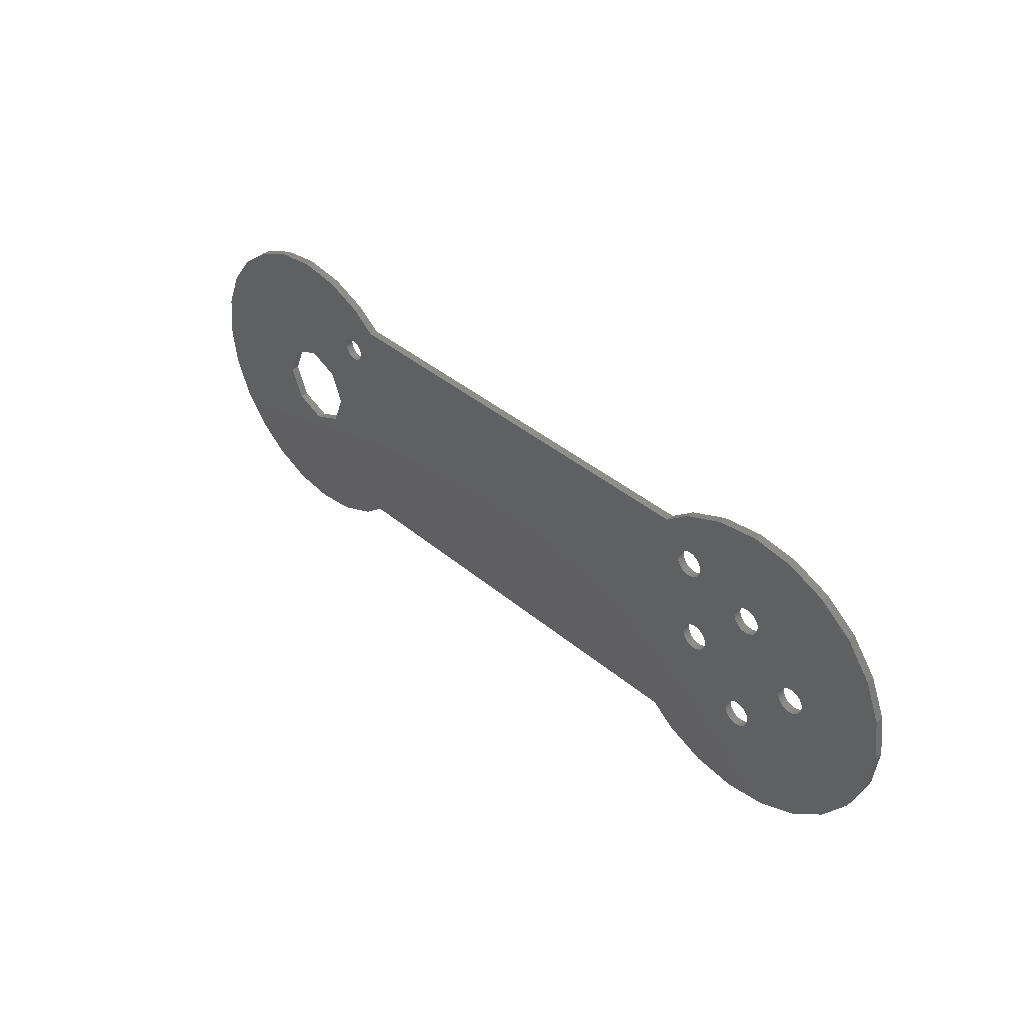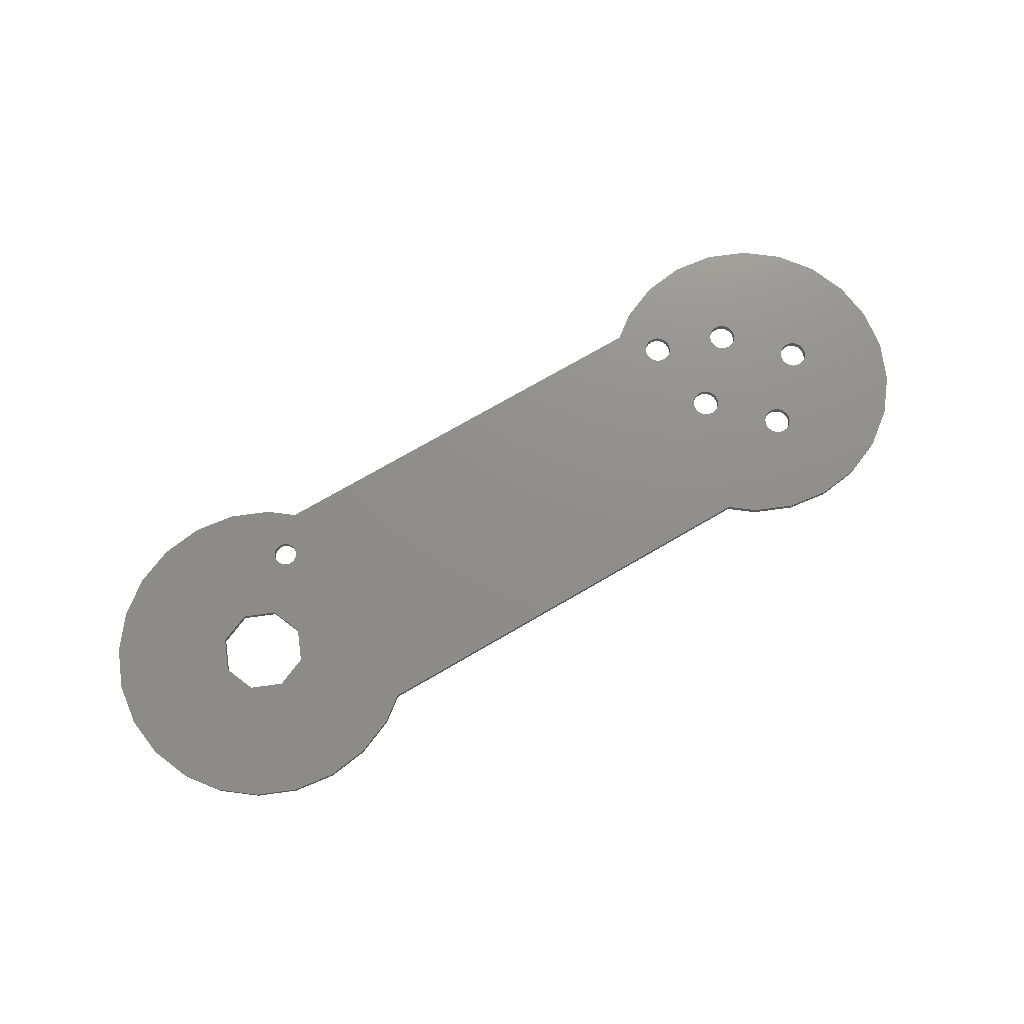
<metadata>
{"format":"stl","ext":"stl","renderer":"f3d","projection":"perspective","resolution":1024,"background":"white","views":[{"elev":39.0,"azim":46.6,"up":"+Y"},{"elev":73.4,"azim":-30.2,"up":"+Z"}]}
</metadata>
<code>
# stl→obj: 396 verts, 816 faces
v 74.65 -80.21 0
v 74.59 -109.8 0
v 74.59 -79.76 0
v 74.65 -109.3 0
v 74.71 -80.66 0
v 74.71 -108.9 0
v 75.06 -81.51 0
v 75.06 -108 0
v 75.61 -82.23 0
v 75.61 -107.3 0
v 76.34 -82.79 0
v 76.34 -106.7 0
v 77.18 -83.14 0
v 77.18 -106.4 0
v 78.09 -83.26 0
v 78.09 -106.3 0
v 78.99 -83.14 0
v 78.99 -106.4 0
v 79.84 -82.79 0
v 79.84 -106.7 0
v 80.56 -82.23 0
v 80.56 -107.3 0
v 81.12 -108 0
v 81.12 -81.51 0
v 81.47 -108.9 0
v 81.47 -80.66 0
v 81.53 -109.3 0
v 81.53 -80.21 0
v 81.59 -109.8 0
v 81.59 -79.76 0
v 88.44 -56.12 0
v 89.71 -93.85 0
v 89.59 -94.76 0
v 98.09 -60.12 0
v 90.06 -93.01 0
v 90.61 -92.28 0
v 91.34 -91.73 0
v 92.18 -91.38 0
v 92.64 -91.32 0
v 93.09 -91.26 0
v 93.99 -91.38 0
v 94.84 -91.73 0
v 95.56 -92.28 0
v 96.12 -93.01 0
v 96.47 -93.85 0
v 96.59 -94.76 0
v 67.74 -56.12 0
v 74.71 -78.85 0
v 78.09 -54.76 0
v 75.06 -78.01 0
v 75.61 -77.28 0
v 76.34 -76.73 0
v 77.18 -76.38 0
v 78.09 -76.26 0
v 78.99 -76.38 0
v 79.84 -76.73 0
v 80.56 -77.28 0
v 81.12 -78.01 0
v 81.47 -78.85 0
v 88.44 -133.4 0
v 89.71 -95.66 0
v 98.09 -129.4 0
v 90.06 -96.51 0
v 90.61 -97.23 0
v 91.34 -97.79 0
v 92.18 -98.14 0
v 92.64 -98.2 0
v 93.09 -98.26 0
v 93.99 -98.14 0
v 94.84 -97.79 0
v 95.56 -97.23 0
v 96.12 -96.51 0
v 96.47 -95.66 0
v 106.4 -66.47 0
v 106.4 -123 0
v 112.7 -114.8 0
v 112.7 -74.76 0
v 116.7 -105.1 0
v 116.7 -84.4 0
v 118.1 -94.76 0
v -92.26 -56.12 0
v -92.91 -94.76 0
v -101.9 -60.12 0
v -89.69 -86.98 0
v -81.91 -54.76 0
v -81.91 -83.76 0
v -71.56 -56.12 0
v -74.13 -86.98 0
v -70.91 -94.76 0
v -66.5 -73.04 0
v -66.25 -72.3 0
v -61.91 -60.12 0
v -66.55 -73.83 0
v -65.82 -71.65 0
v -65.23 -71.13 0
v -64.53 -70.78 0
v -63.77 -70.62 0
v -62.98 -70.67 0
v -62.24 -70.92 0
v -61.59 -71.35 0
v -55.86 -64.76 0
v -61.07 -71.94 0
v -60.72 -72.64 0
v -60.56 -73.4 0
v -55.86 -124.8 0
v 52.04 -124.8 0
v 52.04 -64.76 0
v 56.23 -73.61 0
v 56.35 -72.71 0
v 58.09 -60.12 0
v 56.7 -71.86 0
v 57.26 -71.14 0
v 57.98 -70.58 0
v 58.82 -70.23 0
v 59.73 -70.11 0
v 60.64 -70.23 0
v 61.48 -70.58 0
v 62.21 -71.14 0
v 62.76 -71.86 0
v 63.11 -72.71 0
v 63.23 -73.61 0
v 63.54 -91.32 0
v 63.99 -91.38 0
v 64.84 -91.73 0
v 65.56 -92.28 0
v 66.12 -93.01 0
v 66.47 -93.85 0
v 66.59 -94.76 0
v 67.74 -133.4 0
v 74.71 -110.7 0
v 78.09 -134.8 0
v 75.06 -111.5 0
v 75.61 -112.2 0
v 76.34 -112.8 0
v 77.18 -113.1 0
v 78.09 -113.3 0
v 78.99 -113.1 0
v 79.84 -112.8 0
v 80.56 -112.2 0
v 81.12 -111.5 0
v 81.47 -110.7 0
v 58.09 -129.4 0
v 56.35 -74.52 0
v 56.7 -75.36 0
v 57.26 -76.09 0
v 57.98 -76.65 0
v 58.82 -77 0
v 59.59 -94.76 0
v 59.71 -95.66 0
v 60.06 -96.51 0
v 60.61 -97.23 0
v 61.34 -97.79 0
v 62.18 -98.14 0
v 63.09 -98.26 0
v 63.54 -98.2 0
v 63.99 -98.14 0
v 64.84 -97.79 0
v 65.56 -97.23 0
v 66.12 -96.51 0
v 66.47 -95.66 0
v 59.73 -77.11 0
v 59.71 -93.85 0
v 60.06 -93.01 0
v 60.64 -77 0
v 60.61 -92.28 0
v 61.34 -91.73 0
v 61.48 -76.65 0
v 62.18 -91.38 0
v 62.21 -76.09 0
v 63.09 -91.26 0
v 62.76 -75.36 0
v 63.11 -74.52 0
v -120.5 -84.4 0
v -120.5 -105.1 0
v -121.9 -94.76 0
v -116.6 -74.76 0
v -116.6 -114.8 0
v -110.2 -123 0
v -110.2 -66.47 0
v -101.9 -129.4 0
v -92.26 -133.4 0
v -89.69 -102.5 0
v -81.91 -134.8 0
v -81.91 -105.8 0
v -71.56 -133.4 0
v -74.13 -102.5 0
v -61.91 -129.4 0
v -66.39 -74.59 0
v -66.04 -75.29 0
v -65.52 -75.88 0
v -64.87 -76.31 0
v -64.13 -76.56 0
v -63.34 -76.61 0
v -62.58 -76.45 0
v -61.88 -76.1 0
v -61.29 -75.58 0
v -60.86 -74.93 0
v -60.61 -74.19 0
v 52.04 -64.76 2
v 56.35 -72.71 2
v 58.09 -60.12 2
v 56.23 -73.61 2
v 56.7 -71.86 2
v 57.26 -71.14 2
v 57.98 -70.58 2
v 58.82 -70.23 2
v 67.74 -56.12 2
v 59.73 -70.11 2
v 60.64 -70.23 2
v 61.48 -70.58 2
v 62.21 -71.14 2
v 62.76 -71.86 2
v 63.11 -72.71 2
v 63.23 -73.61 2
v 63.54 -91.32 2
v 63.99 -91.38 2
v 64.84 -91.73 2
v 65.56 -92.28 2
v 66.12 -93.01 2
v 66.47 -93.85 2
v 66.59 -94.76 2
v 67.74 -133.4 2
v 74.59 -109.8 2
v 74.71 -110.7 2
v 78.09 -134.8 2
v 74.59 -79.76 2
v 75.06 -111.5 2
v 75.61 -112.2 2
v 76.34 -112.8 2
v 77.18 -113.1 2
v 78.09 -113.3 2
v 88.44 -133.4 2
v 78.99 -113.1 2
v 79.84 -112.8 2
v 80.56 -112.2 2
v 81.12 -111.5 2
v 81.47 -110.7 2
v 81.59 -109.8 2
v 81.59 -79.76 2
v 74.65 -80.21 2
v 74.65 -109.3 2
v 74.71 -80.66 2
v 74.71 -108.9 2
v 75.06 -81.51 2
v 75.06 -108 2
v 75.61 -82.23 2
v 75.61 -107.3 2
v 76.34 -82.79 2
v 76.34 -106.7 2
v 77.18 -83.14 2
v 77.18 -106.4 2
v 78.09 -106.3 2
v 78.09 -83.26 2
v 78.99 -106.4 2
v 78.99 -83.14 2
v 79.84 -106.7 2
v 79.84 -82.79 2
v 80.56 -107.3 2
v 80.56 -82.23 2
v 81.12 -108 2
v 81.12 -81.51 2
v 81.47 -108.9 2
v 81.47 -80.66 2
v 81.53 -109.3 2
v 81.53 -80.21 2
v 59.59 -94.76 2
v 59.73 -77.11 2
v 58.82 -77 2
v 59.71 -93.85 2
v 60.06 -93.01 2
v 60.64 -77 2
v 60.61 -92.28 2
v 61.34 -91.73 2
v 61.48 -76.65 2
v 62.18 -91.38 2
v 62.21 -76.09 2
v 63.09 -91.26 2
v 62.76 -75.36 2
v 63.11 -74.52 2
v -92.91 -94.76 2
v -92.26 -56.12 2
v -101.9 -60.12 2
v -89.69 -86.98 2
v -81.91 -54.76 2
v -81.91 -83.76 2
v -74.13 -86.98 2
v -71.56 -56.12 2
v -70.91 -94.76 2
v -66.5 -73.04 2
v -66.25 -72.3 2
v -61.91 -60.12 2
v -66.55 -73.83 2
v -65.82 -71.65 2
v -65.23 -71.13 2
v -64.53 -70.78 2
v -63.77 -70.62 2
v -62.98 -70.67 2
v -62.24 -70.92 2
v -61.59 -71.35 2
v -55.86 -64.76 2
v -61.07 -71.94 2
v -60.72 -72.64 2
v -60.56 -73.4 2
v -55.86 -124.8 2
v 52.04 -124.8 2
v 58.09 -129.4 2
v 56.35 -74.52 2
v 56.7 -75.36 2
v 57.26 -76.09 2
v 57.98 -76.65 2
v 59.71 -95.66 2
v 60.06 -96.51 2
v 60.61 -97.23 2
v 61.34 -97.79 2
v 62.18 -98.14 2
v 63.09 -98.26 2
v 63.54 -98.2 2
v 63.99 -98.14 2
v 64.84 -97.79 2
v 65.56 -97.23 2
v 66.12 -96.51 2
v 66.47 -95.66 2
v 74.71 -78.85 2
v 78.09 -54.76 2
v 75.06 -78.01 2
v 75.61 -77.28 2
v 76.34 -76.73 2
v 77.18 -76.38 2
v 78.09 -76.26 2
v 78.99 -76.38 2
v 88.44 -56.12 2
v 79.84 -76.73 2
v 80.56 -77.28 2
v 81.12 -78.01 2
v 81.47 -78.85 2
v 89.59 -94.76 2
v 89.71 -95.66 2
v 98.09 -129.4 2
v 90.06 -96.51 2
v 90.61 -97.23 2
v 91.34 -97.79 2
v 92.18 -98.14 2
v 92.64 -98.2 2
v 93.09 -98.26 2
v 93.99 -98.14 2
v 94.84 -97.79 2
v 95.56 -97.23 2
v 96.12 -96.51 2
v 96.47 -95.66 2
v 96.59 -94.76 2
v 89.71 -93.85 2
v 98.09 -60.12 2
v 90.06 -93.01 2
v 90.61 -92.28 2
v 91.34 -91.73 2
v 92.18 -91.38 2
v 92.64 -91.32 2
v 93.09 -91.26 2
v 93.99 -91.38 2
v 94.84 -91.73 2
v 95.56 -92.28 2
v 96.12 -93.01 2
v 96.47 -93.85 2
v 106.4 -123 2
v 106.4 -66.47 2
v 112.7 -114.8 2
v 112.7 -74.76 2
v 116.7 -105.1 2
v 116.7 -84.4 2
v 118.1 -94.76 2
v -120.5 -105.1 2
v -120.5 -84.4 2
v -121.9 -94.76 2
v -116.6 -114.8 2
v -116.6 -74.76 2
v -110.2 -123 2
v -110.2 -66.47 2
v -101.9 -129.4 2
v -92.26 -133.4 2
v -89.69 -102.5 2
v -81.91 -134.8 2
v -81.91 -105.8 2
v -71.56 -133.4 2
v -74.13 -102.5 2
v -61.91 -129.4 2
v -66.39 -74.59 2
v -66.04 -75.29 2
v -65.52 -75.88 2
v -64.87 -76.31 2
v -64.13 -76.56 2
v -63.34 -76.61 2
v -62.58 -76.45 2
v -61.88 -76.1 2
v -61.29 -75.58 2
v -60.86 -74.93 2
v -60.61 -74.19 2
f 1 2 3
f 2 1 4
f 4 1 5
f 4 5 6
f 6 5 7
f 6 7 8
f 8 7 9
f 8 9 10
f 10 9 11
f 10 11 12
f 12 11 13
f 12 13 14
f 14 13 15
f 14 15 16
f 16 15 17
f 16 17 18
f 18 17 19
f 18 19 20
f 20 19 21
f 20 21 22
f 22 21 23
f 23 21 24
f 23 24 25
f 25 24 26
f 25 26 27
f 27 26 28
f 27 28 29
f 29 28 30
f 31 32 33
f 32 31 34
f 32 34 35
f 35 34 36
f 36 34 37
f 37 34 38
f 38 34 39
f 39 34 40
f 40 34 41
f 41 34 42
f 42 34 43
f 43 34 44
f 44 34 45
f 45 34 46
f 47 48 3
f 48 47 49
f 48 49 50
f 50 49 51
f 51 49 52
f 52 49 53
f 53 49 54
f 54 49 55
f 55 49 31
f 55 31 56
f 56 31 57
f 57 31 58
f 58 31 59
f 59 31 30
f 30 31 60
f 60 31 33
f 60 33 61
f 60 61 62
f 62 61 63
f 62 63 64
f 62 64 65
f 62 65 66
f 62 66 67
f 62 67 68
f 62 68 69
f 62 69 70
f 62 70 71
f 62 71 72
f 62 72 73
f 62 73 46
f 62 46 34
f 62 34 74
f 62 74 75
f 75 74 76
f 76 74 77
f 76 77 78
f 78 77 79
f 78 79 80
f 81 82 83
f 82 81 84
f 84 81 85
f 84 85 86
f 86 85 87
f 86 87 88
f 88 87 89
f 89 87 90
f 90 87 91
f 91 87 92
f 89 90 93
f 91 92 94
f 94 92 95
f 95 92 96
f 96 92 97
f 97 92 98
f 98 92 99
f 99 92 100
f 100 92 101
f 100 101 102
f 102 101 103
f 103 101 104
f 104 101 105
f 105 101 106
f 106 101 107
f 106 107 108
f 108 107 109
f 109 107 110
f 109 110 111
f 111 110 112
f 112 110 113
f 113 110 114
f 114 110 47
f 114 47 115
f 115 47 116
f 116 47 117
f 117 47 118
f 118 47 119
f 119 47 120
f 120 47 121
f 121 47 122
f 122 47 123
f 123 47 124
f 124 47 125
f 125 47 126
f 126 47 127
f 127 47 128
f 128 47 129
f 129 47 2
f 129 2 130
f 129 130 131
f 2 47 3
f 131 130 132
f 131 132 133
f 131 133 134
f 131 134 135
f 131 135 136
f 131 136 137
f 131 137 60
f 60 137 138
f 60 138 139
f 60 139 140
f 60 140 141
f 60 141 29
f 60 29 30
f 108 142 106
f 142 108 143
f 142 143 144
f 142 144 145
f 142 145 146
f 142 146 147
f 142 147 148
f 142 148 149
f 142 149 129
f 129 149 150
f 129 150 151
f 129 151 152
f 129 152 153
f 129 153 154
f 129 154 155
f 129 155 156
f 129 156 157
f 129 157 158
f 129 158 159
f 129 159 160
f 129 160 128
f 161 148 147
f 148 161 162
f 162 161 163
f 163 161 164
f 163 164 165
f 165 164 166
f 166 164 167
f 166 167 168
f 168 167 169
f 168 169 170
f 170 169 171
f 170 171 172
f 170 172 122
f 122 172 121
f 173 174 175
f 174 173 176
f 174 176 177
f 177 176 178
f 178 176 179
f 178 179 180
f 180 179 83
f 180 83 181
f 181 83 82
f 181 82 182
f 181 182 183
f 183 182 184
f 183 184 185
f 185 184 186
f 185 186 89
f 185 89 187
f 187 89 93
f 187 93 188
f 187 188 189
f 187 189 190
f 187 190 191
f 187 191 192
f 187 192 193
f 187 193 194
f 187 194 195
f 187 195 105
f 105 195 196
f 105 196 197
f 105 197 198
f 105 198 104
f 199 200 201
f 200 199 202
f 201 200 203
f 201 203 204
f 201 204 205
f 201 205 206
f 201 206 207
f 207 206 208
f 207 208 209
f 207 209 210
f 207 210 211
f 207 211 212
f 207 212 213
f 207 213 214
f 207 214 215
f 207 215 216
f 207 216 217
f 207 217 218
f 207 218 219
f 207 219 220
f 207 220 221
f 207 221 222
f 207 222 223
f 223 222 224
f 224 222 225
f 207 223 226
f 224 225 227
f 227 225 228
f 228 225 229
f 229 225 230
f 230 225 231
f 231 225 232
f 231 232 233
f 233 232 234
f 234 232 235
f 235 232 236
f 236 232 237
f 237 232 238
f 238 232 239
f 223 240 226
f 240 223 241
f 240 241 242
f 242 241 243
f 242 243 244
f 244 243 245
f 244 245 246
f 246 245 247
f 246 247 248
f 248 247 249
f 248 249 250
f 250 249 251
f 250 251 252
f 250 252 253
f 253 252 254
f 253 254 255
f 255 254 256
f 255 256 257
f 257 256 258
f 257 258 259
f 259 258 260
f 259 260 261
f 261 260 262
f 261 262 263
f 263 262 264
f 263 264 265
f 265 264 238
f 265 238 239
f 266 267 268
f 267 266 269
f 267 269 270
f 267 270 271
f 271 270 272
f 271 272 273
f 271 273 274
f 274 273 275
f 274 275 276
f 276 275 277
f 276 277 278
f 278 277 279
f 279 277 215
f 279 215 214
f 280 281 282
f 281 280 283
f 281 283 284
f 284 283 285
f 284 285 286
f 284 286 287
f 287 286 288
f 287 288 289
f 287 289 290
f 287 290 291
f 289 288 292
f 291 290 293
f 291 293 294
f 291 294 295
f 291 295 296
f 291 296 297
f 291 297 298
f 291 298 299
f 291 299 300
f 300 299 301
f 300 301 302
f 300 302 303
f 300 303 304
f 300 304 305
f 300 305 199
f 199 305 306
f 199 306 202
f 202 306 307
f 307 306 308
f 308 306 309
f 309 306 310
f 310 306 268
f 268 306 266
f 266 306 311
f 311 306 222
f 311 222 312
f 312 222 313
f 313 222 314
f 314 222 315
f 315 222 316
f 316 222 317
f 317 222 318
f 318 222 319
f 319 222 320
f 320 222 321
f 321 222 322
f 322 222 221
f 207 323 324
f 323 207 226
f 324 323 325
f 324 325 326
f 324 326 327
f 324 327 328
f 324 328 329
f 324 329 330
f 324 330 331
f 331 330 332
f 331 332 333
f 331 333 334
f 331 334 335
f 331 335 239
f 331 239 232
f 331 232 336
f 336 232 337
f 337 232 338
f 337 338 339
f 339 338 340
f 340 338 341
f 341 338 342
f 342 338 343
f 343 338 344
f 344 338 345
f 345 338 346
f 346 338 347
f 347 338 348
f 348 338 349
f 349 338 350
f 331 351 352
f 351 331 336
f 352 351 353
f 352 353 354
f 352 354 355
f 352 355 356
f 352 356 357
f 352 357 358
f 352 358 359
f 352 359 360
f 352 360 361
f 352 361 362
f 352 362 363
f 352 363 350
f 352 350 338
f 352 338 364
f 352 364 365
f 365 364 366
f 365 366 367
f 367 366 368
f 367 368 369
f 369 368 370
f 371 372 373
f 372 371 374
f 372 374 375
f 375 374 376
f 375 376 377
f 377 376 378
f 377 378 282
f 282 378 379
f 282 379 280
f 280 379 380
f 380 379 381
f 380 381 382
f 382 381 383
f 382 383 384
f 384 383 288
f 288 383 385
f 288 385 292
f 292 385 386
f 386 385 387
f 387 385 388
f 388 385 389
f 389 385 390
f 390 385 391
f 391 385 392
f 392 385 393
f 393 385 304
f 393 304 394
f 394 304 395
f 395 304 396
f 396 304 303
f 74 367 77
f 367 74 365
f 381 181 183
f 181 381 379
f 371 177 374
f 177 371 174
f 287 92 87
f 92 287 291
f 372 175 373
f 175 372 173
f 201 47 110
f 47 201 207
f 352 74 34
f 74 352 365
f 379 180 181
f 180 379 378
f 199 110 107
f 110 199 201
f 80 368 78
f 368 80 370
f 78 366 76
f 366 78 368
f 76 364 75
f 364 76 366
f 364 62 75
f 62 364 338
f 338 60 62
f 60 338 232
f 378 178 180
f 178 378 376
f 375 173 372
f 173 375 176
f 291 101 92
f 101 291 300
f 331 34 31
f 34 331 352
f 77 369 79
f 369 77 367
f 383 183 185
f 183 383 381
f 374 178 376
f 178 374 177
f 207 49 47
f 49 207 324
f 282 81 83
f 81 282 281
f 79 370 80
f 370 79 369
f 281 85 81
f 85 281 284
f 232 131 60
f 131 232 225
f 373 174 371
f 174 373 175
f 377 176 375
f 176 377 179
f 377 83 179
f 83 377 282
f 284 87 85
f 87 284 287
f 300 107 101
f 107 300 199
f 324 31 49
f 31 324 331
f 361 42 43
f 42 361 360
f 350 73 349
f 73 350 46
f 359 40 41
f 40 359 358
f 358 39 40
f 39 358 357
f 346 71 70
f 71 346 347
f 288 186 384
f 186 288 89
f 349 72 348
f 72 349 73
f 356 37 38
f 37 356 355
f 362 45 363
f 45 362 44
f 82 380 182
f 380 82 280
f 355 36 37
f 36 355 354
f 36 353 35
f 353 36 354
f 344 69 68
f 69 344 345
f 343 68 67
f 68 343 344
f 348 71 347
f 71 348 72
f 363 46 350
f 46 363 45
f 35 351 32
f 351 35 353
f 225 129 131
f 129 225 222
f 32 336 33
f 336 32 351
f 286 89 288
f 89 286 88
f 345 70 69
f 70 345 346
f 84 280 82
f 280 84 283
f 361 44 362
f 44 361 43
f 360 41 42
f 41 360 359
f 33 337 61
f 337 33 336
f 357 38 39
f 38 357 356
f 222 142 129
f 142 222 306
f 380 184 182
f 184 380 382
f 285 84 86
f 84 285 283
f 342 67 66
f 67 342 343
f 286 86 88
f 86 286 285
f 382 186 184
f 186 382 384
f 305 105 106
f 105 305 304
f 385 185 187
f 185 385 383
f 306 106 142
f 106 306 305
f 304 187 105
f 187 304 385
f 258 23 260
f 23 258 22
f 233 138 137
f 138 233 234
f 258 20 22
f 20 258 256
f 251 12 14
f 12 251 249
f 130 227 132
f 227 130 224
f 6 241 4
f 241 6 243
f 238 141 237
f 141 238 29
f 249 10 12
f 10 249 247
f 236 139 235
f 139 236 140
f 237 140 236
f 140 237 141
f 234 139 138
f 139 234 235
f 309 146 145
f 146 309 310
f 8 243 6
f 243 8 245
f 256 18 20
f 18 256 254
f 2 224 130
f 224 2 223
f 10 245 8
f 245 10 247
f 310 147 146
f 147 310 268
f 267 164 161
f 164 267 271
f 274 169 167
f 169 274 276
f 254 16 18
f 16 254 252
f 268 161 147
f 161 268 267
f 252 14 16
f 14 252 251
f 271 167 164
f 167 271 274
f 278 169 276
f 169 278 171
f 230 136 135
f 136 230 231
f 279 171 278
f 171 279 172
f 229 135 134
f 135 229 230
f 228 134 133
f 134 228 229
f 4 223 2
f 223 4 241
f 132 228 133
f 228 132 227
f 231 137 136
f 137 231 233
f 260 25 262
f 25 260 23
f 392 195 194
f 195 392 393
f 303 198 396
f 198 303 104
f 211 117 118
f 117 211 210
f 299 99 100
f 99 299 298
f 211 119 212
f 119 211 118
f 109 202 108
f 202 109 200
f 210 116 117
f 116 210 209
f 213 121 214
f 121 213 120
f 298 98 99
f 98 298 297
f 212 120 213
f 120 212 119
f 111 200 109
f 200 111 203
f 295 95 96
f 95 295 294
f 395 196 394
f 196 395 197
f 302 104 303
f 104 302 103
f 296 96 97
f 96 296 295
f 297 97 98
f 97 297 296
f 108 307 143
f 307 108 202
f 294 94 95
f 94 294 293
f 208 114 115
f 114 208 206
f 393 196 195
f 196 393 394
f 206 113 114
f 113 206 205
f 112 203 111
f 203 112 204
f 214 172 279
f 172 214 121
f 209 115 116
f 115 209 208
f 143 308 144
f 308 143 307
f 144 309 145
f 309 144 308
f 390 193 192
f 193 390 391
f 391 194 193
f 194 391 392
f 301 103 302
f 103 301 102
f 205 112 113
f 112 205 204
f 299 102 301
f 102 299 100
f 396 197 395
f 197 396 198
f 91 289 90
f 289 91 290
f 94 290 91
f 290 94 293
f 389 192 191
f 192 389 390
f 189 388 190
f 388 189 387
f 188 387 189
f 387 188 386
f 93 386 188
f 386 93 292
f 388 191 190
f 191 388 389
f 90 292 93
f 292 90 289
f 333 58 334
f 58 333 57
f 63 340 64
f 340 63 339
f 5 244 7
f 244 5 242
f 335 30 239
f 30 335 59
f 328 52 53
f 52 328 327
f 329 53 54
f 53 329 328
f 48 226 3
f 226 48 323
f 327 51 52
f 51 327 326
f 250 15 13
f 15 250 253
f 253 17 15
f 17 253 255
f 332 55 56
f 55 332 330
f 330 54 55
f 54 330 329
f 248 13 11
f 13 248 250
f 261 21 259
f 21 261 24
f 341 66 65
f 66 341 342
f 50 323 48
f 323 50 325
f 317 156 155
f 156 317 318
f 334 59 335
f 59 334 58
f 340 65 64
f 65 340 341
f 255 19 17
f 19 255 257
f 263 24 261
f 24 263 26
f 239 28 265
f 28 239 30
f 333 56 57
f 56 333 332
f 246 11 9
f 11 246 248
f 51 325 50
f 325 51 326
f 61 339 63
f 339 61 337
f 1 242 5
f 242 1 240
f 3 240 1
f 240 3 226
f 265 26 263
f 26 265 28
f 316 155 154
f 155 316 317
f 257 21 19
f 21 257 259
f 7 246 9
f 246 7 244
f 148 311 149
f 311 148 266
f 221 160 322
f 160 221 128
f 163 269 162
f 269 163 270
f 315 154 153
f 154 315 316
f 218 124 125
f 124 218 217
f 217 123 124
f 123 217 216
f 264 29 238
f 29 264 27
f 150 313 151
f 313 150 312
f 262 27 264
f 27 262 25
f 218 126 219
f 126 218 125
f 319 158 157
f 158 319 320
f 277 168 170
f 168 277 275
f 313 152 151
f 152 313 314
f 162 266 148
f 266 162 269
f 318 157 156
f 157 318 319
f 216 122 123
f 122 216 215
f 275 166 168
f 166 275 273
f 165 270 163
f 270 165 272
f 219 127 220
f 127 219 126
f 149 312 150
f 312 149 311
f 322 159 321
f 159 322 160
f 314 153 152
f 153 314 315
f 321 158 320
f 158 321 159
f 273 165 166
f 165 273 272
f 215 170 122
f 170 215 277
f 220 128 221
f 128 220 127

</code>
